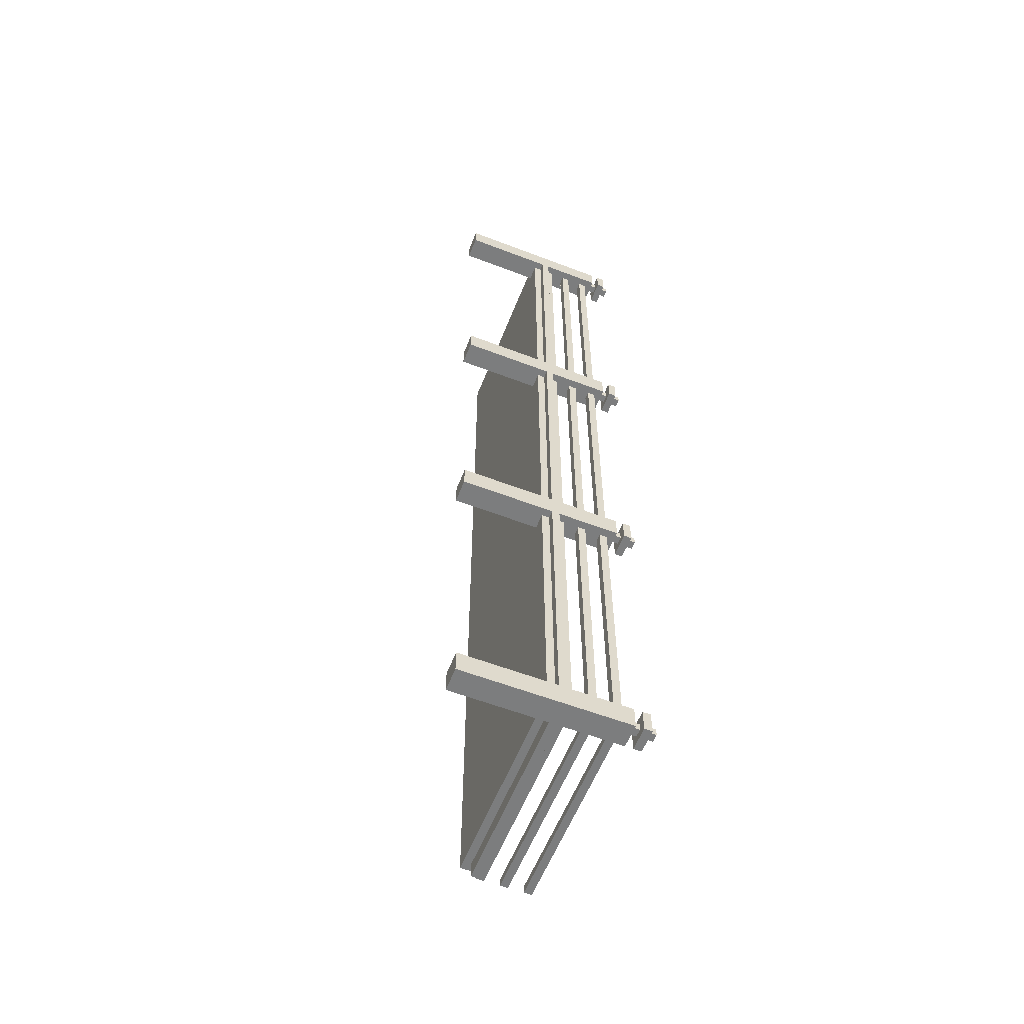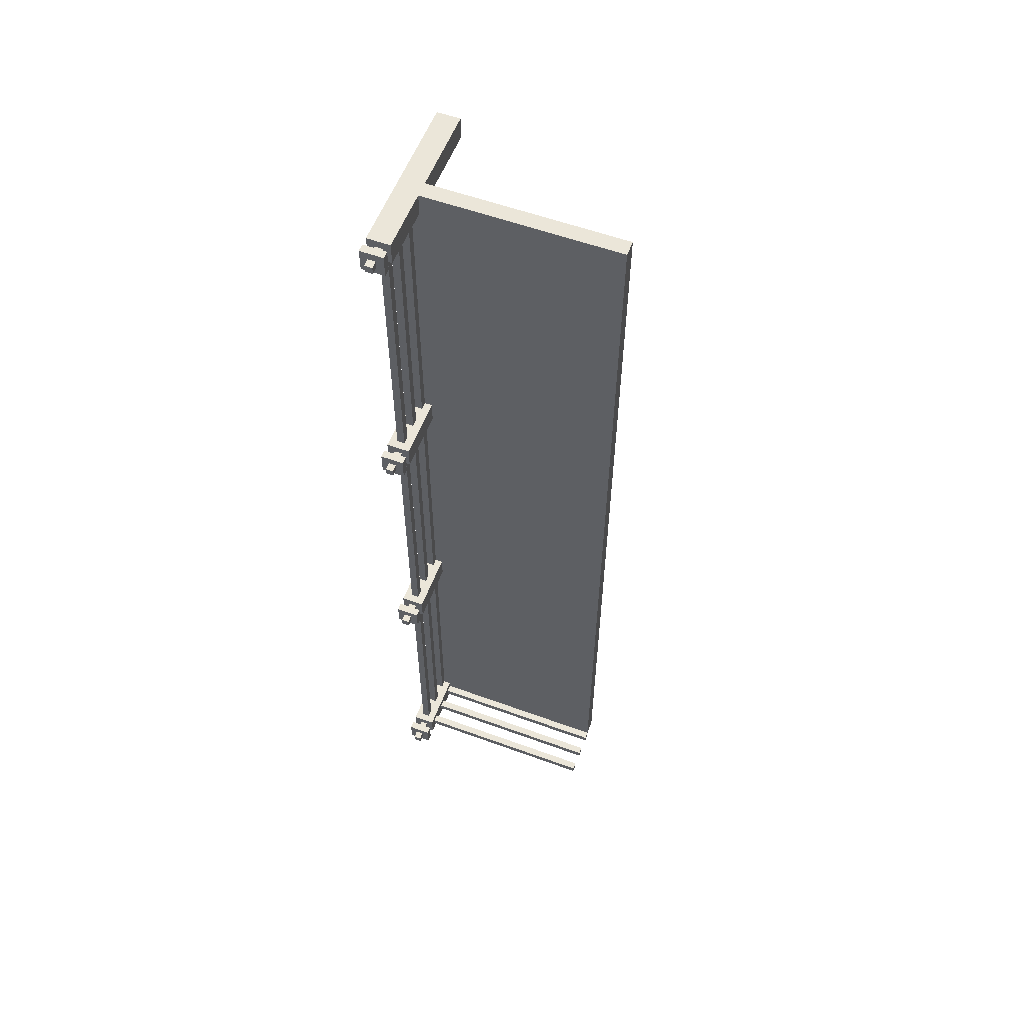
<metadata>
{"format":"obj","ext":"obj","renderer":"f3d","projection":"perspective","resolution":1024,"background":"white","views":[{"elev":-59.0,"azim":158.5,"up":"+Z"},{"elev":57.1,"azim":-69.2,"up":"+Z"}]}
</metadata>
<code>
g mathuotaisyaKtorii-9
v 1 26 62
v 1 26 61
v 1 26 22
v 1 26 21
v 1 26 -18
v 1 26 -19
v 1 26 -58
v 1 26 -59
v 1 27 62
v 1 27 61
v 1 27 22
v 1 27 21
v 1 27 -18
v 1 27 -19
v 1 27 -58
v 1 27 -59
v 2 25 63
v 2 25 60
v 2 25 23
v 2 25 20
v 2 25 -17
v 2 25 -20
v 2 25 -57
v 2 25 -60
v 2 26 62
v 2 26 61
v 2 26 22
v 2 26 21
v 2 26 -18
v 2 26 -19
v 2 26 -58
v 2 26 -59
v 2 27 62
v 2 27 61
v 2 27 22
v 2 27 21
v 2 27 -18
v 2 27 -19
v 2 27 -58
v 2 27 -59
v 2 28 63
v 2 28 60
v 2 28 23
v 2 28 20
v 2 28 -17
v 2 28 -20
v 2 28 -57
v 2 28 -60
v 4 25 63
v 4 25 60
v 4 25 23
v 4 25 20
v 4 25 -17
v 4 25 -20
v 4 25 -57
v 4 25 -60
v 4 26 62
v 4 26 61
v 4 26 22
v 4 26 21
v 4 26 -18
v 4 26 -19
v 4 26 -58
v 4 26 -59
v 4 27 62
v 4 27 61
v 4 27 22
v 4 27 21
v 4 27 -18
v 4 27 -19
v 4 27 -58
v 4 27 -59
v 4 28 63
v 4 28 60
v 4 28 23
v 4 28 20
v 4 28 -17
v 4 28 -20
v 4 28 -57
v 4 28 -60
v 5 0 -58
v 5 0 -59
v 5 25 -58
v 5 25 -59
v 5 26 60
v 5 26 23
v 5 26 20
v 5 26 -17
v 5 26 -20
v 5 26 -57
v 5 27 60
v 5 27 23
v 5 27 20
v 5 27 -17
v 5 27 -20
v 5 27 -57
v 8 0 -58
v 8 0 -59
v 8 25 -58
v 8 25 -59
v 8 26 60
v 8 26 23
v 8 26 20
v 8 26 -17
v 8 26 -20
v 8 26 -57
v 8 27 60
v 8 27 23
v 8 27 20
v 8 27 -17
v 8 27 -20
v 8 27 -57
v 11 0 -58
v 11 0 -59
v 11 25 -58
v 11 25 -59
v 11 26 60
v 11 26 23
v 11 26 20
v 11 26 -17
v 11 26 -20
v 11 26 -57
v 11 27 60
v 11 27 23
v 11 27 20
v 11 27 -17
v 11 27 -20
v 11 27 -57
v 12 0 63
v 12 0 -58
v 12 1 -59
v 12 1 -60
v 12 25 63
v 12 25 60
v 12 25 23
v 12 25 20
v 12 25 -17
v 12 25 -20
v 12 25 -57
v 12 25 -58
v 12 25 -59
v 12 25 -60
v 12 26 60
v 12 26 23
v 12 26 20
v 12 26 -17
v 12 26 -20
v 12 26 -57
v 12 27 60
v 12 27 23
v 12 27 20
v 12 27 -17
v 12 27 -20
v 12 27 -57
v 12 28 60
v 12 28 23
v 12 28 20
v 12 28 -17
v 12 28 -20
v 12 28 -57
v 3 25 63
v 3 25 60
v 3 25 23
v 3 25 20
v 3 25 -17
v 3 25 -20
v 3 25 -57
v 3 25 -60
v 3 26 62
v 3 26 61
v 3 26 22
v 3 26 21
v 3 26 -18
v 3 26 -19
v 3 26 -58
v 3 26 -59
v 3 27 62
v 3 27 61
v 3 27 22
v 3 27 21
v 3 27 -18
v 3 27 -19
v 3 27 -58
v 3 27 -59
v 3 28 63
v 3 28 60
v 3 28 23
v 3 28 20
v 3 28 -17
v 3 28 -20
v 3 28 -57
v 3 28 -60
v 6 0 -58
v 6 0 -59
v 6 25 -58
v 6 25 -59
v 6 26 60
v 6 26 23
v 6 26 20
v 6 26 -17
v 6 26 -20
v 6 26 -57
v 6 27 60
v 6 27 23
v 6 27 20
v 6 27 -17
v 6 27 -20
v 6 27 -57
v 9 0 -58
v 9 0 -59
v 9 25 -58
v 9 25 -59
v 9 26 60
v 9 26 23
v 9 26 20
v 9 26 -17
v 9 26 -20
v 9 26 -57
v 9 27 60
v 9 27 23
v 9 27 20
v 9 27 -17
v 9 27 -20
v 9 27 -57
v 12 0 -58
v 12 0 -59
v 12 1 -58
v 12 1 -59
v 13 1 -58
v 13 1 -60
v 13 25 -58
v 13 25 -60
v 13 27 60
v 13 27 23
v 13 27 20
v 13 27 -17
v 13 27 -20
v 13 27 -57
v 13 28 60
v 13 28 23
v 13 28 20
v 13 28 -17
v 13 28 -20
v 13 28 -57
v 14 0 63
v 14 0 -58
v 14 25 63
v 14 25 60
v 14 25 23
v 14 25 20
v 14 25 -17
v 14 25 -20
v 14 25 -57
v 14 25 -58
v 14 27 60
v 14 27 23
v 14 27 20
v 14 27 -17
v 14 27 -20
v 14 27 -57
v 25 25 63
v 25 25 60
v 25 25 23
v 25 25 20
v 25 25 -17
v 25 25 -20
v 25 25 -57
v 25 25 -60
v 25 28 63
v 25 28 60
v 25 28 23
v 25 28 20
v 25 28 -17
v 25 28 -20
v 25 28 -57
v 25 28 -60
v 2 25 63
v 2 28 63
v 3 25 63
v 3 28 63
v 4 25 63
v 4 28 63
v 12 0 63
v 12 25 63
v 14 0 63
v 14 25 63
v 25 25 63
v 25 28 63
v 1 26 62
v 1 27 62
v 2 26 62
v 2 27 62
v 3 26 62
v 3 27 62
v 4 26 62
v 4 27 62
v 2 25 23
v 2 28 23
v 3 25 23
v 3 28 23
v 4 25 23
v 4 28 23
v 5 26 23
v 5 27 23
v 6 26 23
v 6 27 23
v 8 26 23
v 8 27 23
v 9 26 23
v 9 27 23
v 11 26 23
v 11 27 23
v 12 25 23
v 12 26 23
v 12 27 23
v 12 28 23
v 13 27 23
v 13 28 23
v 14 25 23
v 14 27 23
v 25 25 23
v 25 28 23
v 1 26 22
v 1 27 22
v 2 26 22
v 2 27 22
v 3 26 22
v 3 27 22
v 4 26 22
v 4 27 22
v 2 25 -17
v 2 28 -17
v 3 25 -17
v 3 28 -17
v 4 25 -17
v 4 28 -17
v 5 26 -17
v 5 27 -17
v 6 26 -17
v 6 27 -17
v 8 26 -17
v 8 27 -17
v 9 26 -17
v 9 27 -17
v 11 26 -17
v 11 27 -17
v 12 25 -17
v 12 26 -17
v 12 27 -17
v 12 28 -17
v 13 27 -17
v 13 28 -17
v 14 25 -17
v 14 27 -17
v 25 25 -17
v 25 28 -17
v 1 26 -18
v 1 27 -18
v 2 26 -18
v 2 27 -18
v 3 26 -18
v 3 27 -18
v 4 26 -18
v 4 27 -18
v 2 25 -57
v 2 28 -57
v 3 25 -57
v 3 28 -57
v 4 25 -57
v 4 28 -57
v 5 26 -57
v 5 27 -57
v 6 26 -57
v 6 27 -57
v 8 26 -57
v 8 27 -57
v 9 26 -57
v 9 27 -57
v 11 26 -57
v 11 27 -57
v 12 25 -57
v 12 26 -57
v 12 27 -57
v 12 28 -57
v 13 27 -57
v 13 28 -57
v 14 25 -57
v 14 27 -57
v 25 25 -57
v 25 28 -57
v 1 26 -58
v 1 27 -58
v 2 26 -58
v 2 27 -58
v 3 26 -58
v 3 27 -58
v 4 26 -58
v 4 27 -58
v 5 0 -58
v 5 25 -58
v 6 0 -58
v 6 25 -58
v 8 0 -58
v 8 25 -58
v 9 0 -58
v 9 25 -58
v 11 0 -58
v 11 25 -58
v 12 0 -58
v 12 25 -58
v 1 26 61
v 1 27 61
v 2 26 61
v 2 27 61
v 3 26 61
v 3 27 61
v 4 26 61
v 4 27 61
v 2 25 60
v 2 28 60
v 3 25 60
v 3 28 60
v 4 25 60
v 4 28 60
v 5 26 60
v 5 27 60
v 6 26 60
v 6 27 60
v 8 26 60
v 8 27 60
v 9 26 60
v 9 27 60
v 11 26 60
v 11 27 60
v 12 25 60
v 12 26 60
v 12 27 60
v 12 28 60
v 13 27 60
v 13 28 60
v 14 25 60
v 14 27 60
v 25 25 60
v 25 28 60
v 1 26 21
v 1 27 21
v 2 26 21
v 2 27 21
v 3 26 21
v 3 27 21
v 4 26 21
v 4 27 21
v 2 25 20
v 2 28 20
v 3 25 20
v 3 28 20
v 4 25 20
v 4 28 20
v 5 26 20
v 5 27 20
v 6 26 20
v 6 27 20
v 8 26 20
v 8 27 20
v 9 26 20
v 9 27 20
v 11 26 20
v 11 27 20
v 12 25 20
v 12 26 20
v 12 27 20
v 12 28 20
v 13 27 20
v 13 28 20
v 14 25 20
v 14 27 20
v 25 25 20
v 25 28 20
v 1 26 -19
v 1 27 -19
v 2 26 -19
v 2 27 -19
v 3 26 -19
v 3 27 -19
v 4 26 -19
v 4 27 -19
v 2 25 -20
v 2 28 -20
v 3 25 -20
v 3 28 -20
v 4 25 -20
v 4 28 -20
v 5 26 -20
v 5 27 -20
v 6 26 -20
v 6 27 -20
v 8 26 -20
v 8 27 -20
v 9 26 -20
v 9 27 -20
v 11 26 -20
v 11 27 -20
v 12 25 -20
v 12 26 -20
v 12 27 -20
v 12 28 -20
v 13 27 -20
v 13 28 -20
v 14 25 -20
v 14 27 -20
v 25 25 -20
v 25 28 -20
v 12 0 -58
v 12 1 -58
v 13 1 -58
v 13 25 -58
v 14 0 -58
v 14 25 -58
v 1 26 -59
v 1 27 -59
v 2 26 -59
v 2 27 -59
v 3 26 -59
v 3 27 -59
v 4 26 -59
v 4 27 -59
v 5 0 -59
v 5 25 -59
v 6 0 -59
v 6 25 -59
v 8 0 -59
v 8 25 -59
v 9 0 -59
v 9 25 -59
v 11 0 -59
v 11 25 -59
v 12 0 -59
v 12 1 -59
v 12 25 -59
v 2 25 -60
v 2 28 -60
v 3 25 -60
v 3 28 -60
v 4 25 -60
v 4 28 -60
v 12 1 -60
v 12 25 -60
v 13 1 -60
v 13 25 -60
v 25 25 -60
v 25 28 -60
v 12 0 63
v 14 0 63
v 5 0 -58
v 6 0 -58
v 8 0 -58
v 9 0 -58
v 11 0 -58
v 12 0 -58
v 14 0 -58
v 5 0 -59
v 6 0 -59
v 8 0 -59
v 9 0 -59
v 11 0 -59
v 12 0 -59
v 12 1 -58
v 13 1 -58
v 12 1 -59
v 12 1 -60
v 13 1 -60
v 2 25 63
v 3 25 63
v 4 25 63
v 12 25 63
v 14 25 63
v 25 25 63
v 2 25 60
v 3 25 60
v 4 25 60
v 12 25 60
v 14 25 60
v 25 25 60
v 2 25 23
v 3 25 23
v 4 25 23
v 12 25 23
v 14 25 23
v 25 25 23
v 2 25 20
v 3 25 20
v 4 25 20
v 12 25 20
v 14 25 20
v 25 25 20
v 2 25 -17
v 3 25 -17
v 4 25 -17
v 12 25 -17
v 14 25 -17
v 25 25 -17
v 2 25 -20
v 3 25 -20
v 4 25 -20
v 12 25 -20
v 14 25 -20
v 25 25 -20
v 2 25 -57
v 3 25 -57
v 4 25 -57
v 12 25 -57
v 14 25 -57
v 25 25 -57
v 5 25 -58
v 6 25 -58
v 8 25 -58
v 9 25 -58
v 11 25 -58
v 12 25 -58
v 13 25 -58
v 14 25 -58
v 5 25 -59
v 6 25 -59
v 8 25 -59
v 9 25 -59
v 11 25 -59
v 12 25 -59
v 2 25 -60
v 3 25 -60
v 4 25 -60
v 12 25 -60
v 13 25 -60
v 25 25 -60
v 1 26 62
v 2 26 62
v 3 26 62
v 4 26 62
v 1 26 61
v 2 26 61
v 3 26 61
v 4 26 61
v 5 26 60
v 6 26 60
v 8 26 60
v 9 26 60
v 11 26 60
v 12 26 60
v 5 26 23
v 6 26 23
v 8 26 23
v 9 26 23
v 11 26 23
v 12 26 23
v 1 26 22
v 2 26 22
v 3 26 22
v 4 26 22
v 1 26 21
v 2 26 21
v 3 26 21
v 4 26 21
v 5 26 20
v 6 26 20
v 8 26 20
v 9 26 20
v 11 26 20
v 12 26 20
v 5 26 -17
v 6 26 -17
v 8 26 -17
v 9 26 -17
v 11 26 -17
v 12 26 -17
v 1 26 -18
v 2 26 -18
v 3 26 -18
v 4 26 -18
v 1 26 -19
v 2 26 -19
v 3 26 -19
v 4 26 -19
v 5 26 -20
v 6 26 -20
v 8 26 -20
v 9 26 -20
v 11 26 -20
v 12 26 -20
v 5 26 -57
v 6 26 -57
v 8 26 -57
v 9 26 -57
v 11 26 -57
v 12 26 -57
v 1 26 -58
v 2 26 -58
v 3 26 -58
v 4 26 -58
v 1 26 -59
v 2 26 -59
v 3 26 -59
v 4 26 -59
v 1 27 62
v 2 27 62
v 3 27 62
v 4 27 62
v 1 27 61
v 2 27 61
v 3 27 61
v 4 27 61
v 5 27 60
v 6 27 60
v 8 27 60
v 9 27 60
v 11 27 60
v 12 27 60
v 13 27 60
v 14 27 60
v 5 27 23
v 6 27 23
v 8 27 23
v 9 27 23
v 11 27 23
v 12 27 23
v 13 27 23
v 14 27 23
v 1 27 22
v 2 27 22
v 3 27 22
v 4 27 22
v 1 27 21
v 2 27 21
v 3 27 21
v 4 27 21
v 5 27 20
v 6 27 20
v 8 27 20
v 9 27 20
v 11 27 20
v 12 27 20
v 13 27 20
v 14 27 20
v 5 27 -17
v 6 27 -17
v 8 27 -17
v 9 27 -17
v 11 27 -17
v 12 27 -17
v 13 27 -17
v 14 27 -17
v 1 27 -18
v 2 27 -18
v 3 27 -18
v 4 27 -18
v 1 27 -19
v 2 27 -19
v 3 27 -19
v 4 27 -19
v 5 27 -20
v 6 27 -20
v 8 27 -20
v 9 27 -20
v 11 27 -20
v 12 27 -20
v 13 27 -20
v 14 27 -20
v 5 27 -57
v 6 27 -57
v 8 27 -57
v 9 27 -57
v 11 27 -57
v 12 27 -57
v 13 27 -57
v 14 27 -57
v 1 27 -58
v 2 27 -58
v 3 27 -58
v 4 27 -58
v 1 27 -59
v 2 27 -59
v 3 27 -59
v 4 27 -59
v 2 28 63
v 3 28 63
v 4 28 63
v 25 28 63
v 2 28 60
v 3 28 60
v 4 28 60
v 12 28 60
v 13 28 60
v 25 28 60
v 2 28 23
v 3 28 23
v 4 28 23
v 12 28 23
v 13 28 23
v 25 28 23
v 2 28 20
v 3 28 20
v 4 28 20
v 12 28 20
v 13 28 20
v 25 28 20
v 2 28 -17
v 3 28 -17
v 4 28 -17
v 12 28 -17
v 13 28 -17
v 25 28 -17
v 2 28 -20
v 3 28 -20
v 4 28 -20
v 12 28 -20
v 13 28 -20
v 25 28 -20
v 2 28 -57
v 3 28 -57
v 4 28 -57
v 12 28 -57
v 13 28 -57
v 25 28 -57
v 2 28 -60
v 3 28 -60
v 4 28 -60
v 25 28 -60
f 9 2 1
f 10 2 9
f 11 4 3
f 12 4 11
f 13 6 5
f 14 6 13
f 15 8 7
f 16 8 15
f 25 18 17
f 26 18 25
f 27 20 19
f 28 20 27
f 29 22 21
f 30 22 29
f 31 24 23
f 32 24 31
f 33 25 17
f 34 18 26
f 35 27 19
f 36 20 28
f 37 29 21
f 38 22 30
f 39 31 23
f 40 24 32
f 41 33 17
f 41 34 33
f 42 18 34
f 42 34 41
f 43 35 19
f 43 36 35
f 44 20 36
f 44 36 43
f 45 37 21
f 45 38 37
f 46 22 38
f 46 38 45
f 47 40 39
f 47 39 23
f 48 24 40
f 48 40 47
f 57 50 49
f 58 50 57
f 59 52 51
f 60 52 59
f 61 54 53
f 62 54 61
f 63 56 55
f 64 56 63
f 65 57 49
f 66 50 58
f 67 59 51
f 68 52 60
f 69 61 53
f 70 54 62
f 71 63 55
f 72 56 64
f 73 65 49
f 73 66 65
f 74 50 66
f 74 66 73
f 75 67 51
f 75 68 67
f 76 52 68
f 76 68 75
f 77 69 53
f 77 70 69
f 78 54 70
f 78 70 77
f 79 72 71
f 79 71 55
f 80 56 72
f 80 72 79
f 83 82 81
f 84 82 83
f 91 86 85
f 92 86 91
f 93 88 87
f 94 88 93
f 95 90 89
f 96 90 95
f 99 98 97
f 100 98 99
f 107 102 101
f 108 102 107
f 109 104 103
f 110 104 109
f 111 106 105
f 112 106 111
f 115 114 113
f 116 114 115
f 123 118 117
f 124 118 123
f 125 120 119
f 126 120 125
f 127 122 121
f 128 122 127
f 133 130 129
f 134 130 133
f 135 130 134
f 136 130 135
f 137 130 136
f 138 130 137
f 139 130 138
f 140 130 139
f 141 132 131
f 142 132 141
f 143 135 134
f 144 135 143
f 145 137 136
f 146 137 145
f 147 139 138
f 148 139 147
f 155 150 149
f 156 150 155
f 157 152 151
f 158 152 157
f 159 154 153
f 160 154 159
f 161 162 169
f 169 162 170
f 163 164 171
f 171 164 172
f 165 166 173
f 173 166 174
f 167 168 175
f 175 168 176
f 161 169 177
f 170 162 178
f 163 171 179
f 172 164 180
f 165 173 181
f 174 166 182
f 167 175 183
f 176 168 184
f 161 177 185
f 177 178 185
f 178 162 186
f 185 178 186
f 163 179 187
f 179 180 187
f 180 164 188
f 187 180 188
f 165 181 189
f 181 182 189
f 182 166 190
f 189 182 190
f 183 184 191
f 167 183 191
f 184 168 192
f 191 184 192
f 193 194 195
f 195 194 196
f 197 198 203
f 203 198 204
f 199 200 205
f 205 200 206
f 201 202 207
f 207 202 208
f 209 210 211
f 211 210 212
f 213 214 219
f 219 214 220
f 215 216 221
f 221 216 222
f 217 218 223
f 223 218 224
f 225 226 227
f 227 226 228
f 229 230 231
f 231 230 232
f 233 234 239
f 239 234 240
f 235 236 241
f 241 236 242
f 237 238 243
f 243 238 244
f 245 246 247
f 247 246 248
f 248 246 249
f 249 246 250
f 250 246 251
f 251 246 252
f 252 246 253
f 253 246 254
f 248 249 255
f 255 249 256
f 250 251 257
f 257 251 258
f 252 253 259
f 259 253 260
f 261 262 269
f 269 262 270
f 263 264 271
f 271 264 272
f 265 266 273
f 273 266 274
f 267 268 275
f 275 268 276
f 279 278 277
f 280 278 279
f 284 282 281
f 285 284 283
f 286 282 284
f 286 284 285
f 287 282 286
f 288 282 287
f 291 290 289
f 292 290 291
f 295 294 293
f 296 294 295
f 299 298 297
f 300 298 299
f 303 302 301
f 304 302 303
f 305 303 301
f 306 302 304
f 307 305 301
f 307 306 305
f 308 302 306
f 308 306 307
f 309 307 301
f 310 302 308
f 311 309 301
f 311 310 309
f 312 302 310
f 312 310 311
f 313 311 301
f 314 311 313
f 315 302 312
f 316 302 315
f 320 318 317
f 321 320 319
f 322 318 320
f 322 320 321
f 325 324 323
f 326 324 325
f 329 328 327
f 330 328 329
f 333 332 331
f 334 332 333
f 337 336 335
f 338 336 337
f 339 337 335
f 340 336 338
f 341 339 335
f 341 340 339
f 342 336 340
f 342 340 341
f 343 341 335
f 344 336 342
f 345 343 335
f 345 344 343
f 346 336 344
f 346 344 345
f 347 345 335
f 348 345 347
f 349 336 346
f 350 336 349
f 354 352 351
f 355 354 353
f 356 352 354
f 356 354 355
f 359 358 357
f 360 358 359
f 363 362 361
f 364 362 363
f 367 366 365
f 368 366 367
f 371 370 369
f 372 370 371
f 373 371 369
f 374 370 372
f 375 373 369
f 375 374 373
f 376 370 374
f 376 374 375
f 377 375 369
f 378 370 376
f 379 377 369
f 379 378 377
f 380 370 378
f 380 378 379
f 381 379 369
f 382 379 381
f 383 370 380
f 384 370 383
f 388 386 385
f 389 388 387
f 390 386 388
f 390 388 389
f 393 392 391
f 394 392 393
f 397 396 395
f 398 396 397
f 401 400 399
f 402 400 401
f 405 404 403
f 406 404 405
f 409 408 407
f 410 408 409
f 411 412 413
f 413 412 414
f 415 416 417
f 417 416 418
f 419 420 421
f 421 420 422
f 423 424 425
f 425 424 426
f 423 425 427
f 426 424 428
f 423 427 429
f 427 428 429
f 428 424 430
f 429 428 430
f 423 429 431
f 430 424 432
f 423 431 433
f 431 432 433
f 432 424 434
f 433 432 434
f 423 433 435
f 435 433 436
f 434 424 437
f 437 424 438
f 439 440 442
f 441 442 443
f 442 440 444
f 443 442 444
f 445 446 447
f 447 446 448
f 449 450 451
f 451 450 452
f 453 454 455
f 455 454 456
f 457 458 459
f 459 458 460
f 457 459 461
f 460 458 462
f 457 461 463
f 461 462 463
f 462 458 464
f 463 462 464
f 457 463 465
f 464 458 466
f 457 465 467
f 465 466 467
f 466 458 468
f 467 466 468
f 457 467 469
f 469 467 470
f 468 458 471
f 471 458 472
f 473 474 476
f 475 476 477
f 476 474 478
f 477 476 478
f 479 480 481
f 481 480 482
f 483 484 485
f 485 484 486
f 487 488 489
f 489 488 490
f 491 492 493
f 493 492 494
f 491 493 495
f 494 492 496
f 491 495 497
f 495 496 497
f 496 492 498
f 497 496 498
f 491 497 499
f 498 492 500
f 491 499 501
f 499 500 501
f 500 492 502
f 501 500 502
f 491 501 503
f 503 501 504
f 502 492 505
f 505 492 506
f 507 508 510
f 509 510 511
f 510 508 512
f 511 510 512
f 513 514 515
f 513 515 517
f 515 516 517
f 517 516 518
f 519 520 521
f 521 520 522
f 523 524 525
f 525 524 526
f 527 528 529
f 529 528 530
f 531 532 533
f 533 532 534
f 535 536 537
f 537 536 538
f 538 536 539
f 540 541 542
f 542 541 543
f 544 545 547
f 546 547 548
f 547 545 549
f 548 547 549
f 549 545 550
f 550 545 551
f 559 553 552
f 560 553 559
f 561 555 554
f 562 555 561
f 563 557 556
f 564 557 563
f 565 559 558
f 566 559 565
f 569 568 567
f 570 568 569
f 571 568 570
f 578 573 572
f 579 573 578
f 580 575 574
f 581 575 580
f 582 577 576
f 583 577 582
f 590 585 584
f 591 585 590
f 592 587 586
f 593 587 592
f 594 589 588
f 595 589 594
f 602 597 596
f 603 597 602
f 604 599 598
f 605 599 604
f 606 601 600
f 607 601 606
f 614 611 610
f 615 611 614
f 616 611 615
f 617 611 616
f 618 611 617
f 619 611 618
f 621 613 612
f 622 614 610
f 623 616 615
f 624 616 623
f 625 618 617
f 626 618 625
f 628 609 608
f 629 609 628
f 630 627 626
f 630 622 610
f 630 624 623
f 630 626 625
f 630 625 624
f 630 623 622
f 631 627 630
f 632 621 620
f 633 613 621
f 633 621 632
f 638 635 634
f 639 635 638
f 640 637 636
f 641 637 640
f 648 643 642
f 649 643 648
f 650 645 644
f 651 645 650
f 652 647 646
f 653 647 652
f 658 655 654
f 659 655 658
f 660 657 656
f 661 657 660
f 668 663 662
f 669 663 668
f 670 665 664
f 671 665 670
f 672 667 666
f 673 667 672
f 678 675 674
f 679 675 678
f 680 677 676
f 681 677 680
f 688 683 682
f 689 683 688
f 690 685 684
f 691 685 690
f 692 687 686
f 693 687 692
f 698 695 694
f 699 695 698
f 700 697 696
f 701 697 700
f 702 703 706
f 706 703 707
f 704 705 708
f 708 705 709
f 710 711 718
f 718 711 719
f 712 713 720
f 720 713 721
f 714 715 722
f 722 715 723
f 716 717 724
f 724 717 725
f 726 727 730
f 730 727 731
f 728 729 732
f 732 729 733
f 734 735 742
f 742 735 743
f 736 737 744
f 744 737 745
f 738 739 746
f 746 739 747
f 740 741 748
f 748 741 749
f 750 751 754
f 754 751 755
f 752 753 756
f 756 753 757
f 758 759 766
f 766 759 767
f 760 761 768
f 768 761 769
f 762 763 770
f 770 763 771
f 764 765 772
f 772 765 773
f 774 775 778
f 778 775 779
f 776 777 780
f 780 777 781
f 782 783 786
f 786 783 787
f 784 785 788
f 788 785 789
f 789 785 790
f 790 785 791
f 789 790 795
f 795 790 796
f 792 793 798
f 798 793 799
f 796 797 800
f 794 795 800
f 795 796 800
f 800 797 801
f 801 797 802
f 802 797 803
f 801 802 807
f 807 802 808
f 804 805 810
f 810 805 811
f 808 809 812
f 806 807 812
f 807 808 812
f 812 809 813
f 813 809 814
f 814 809 815
f 813 814 819
f 819 814 820
f 816 817 822
f 822 817 823
f 820 821 824
f 818 819 824
f 819 820 824
f 824 821 825

</code>
